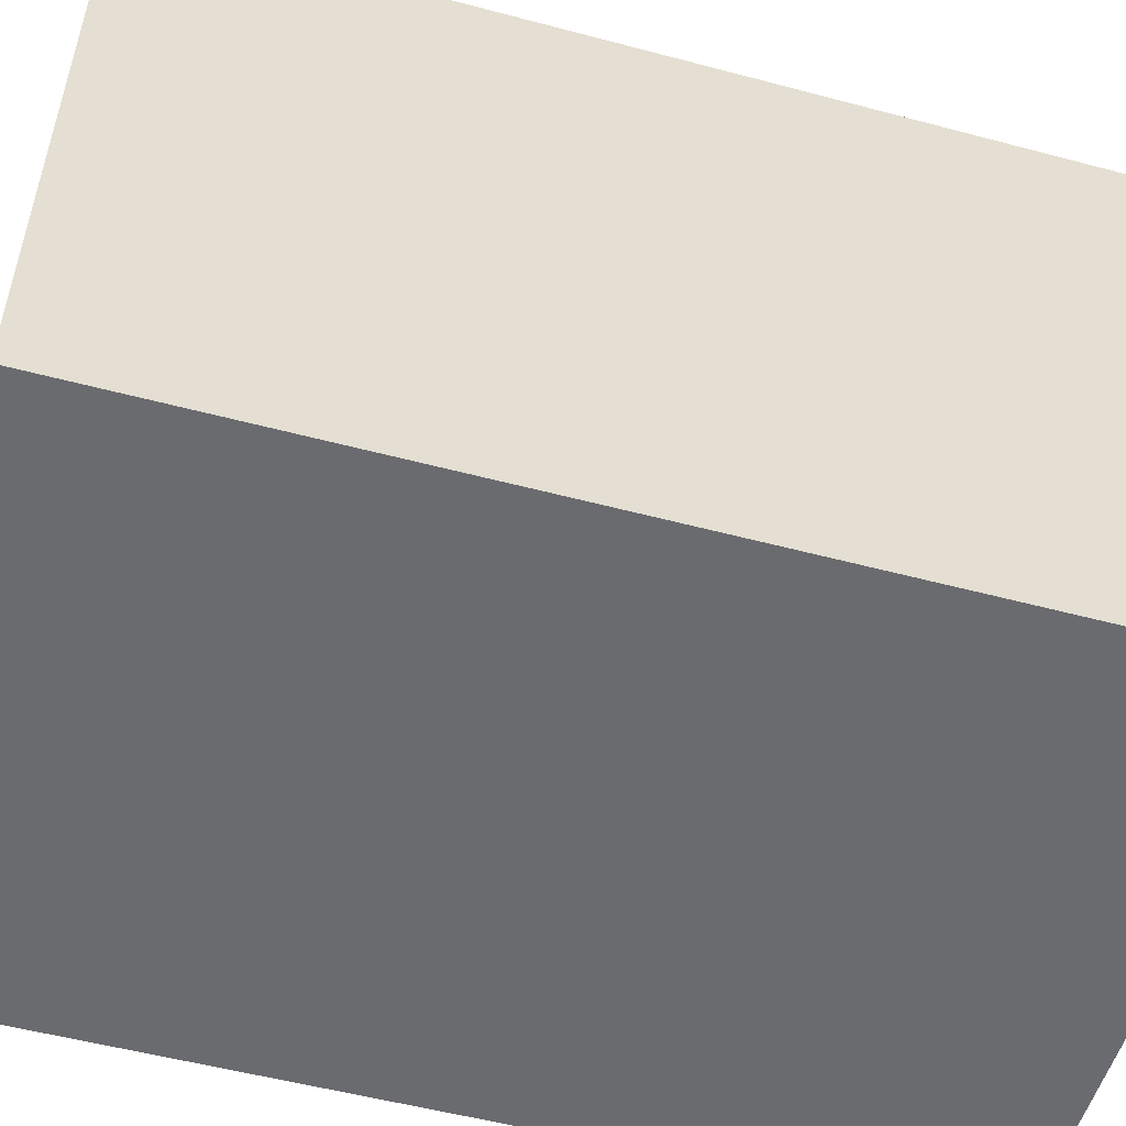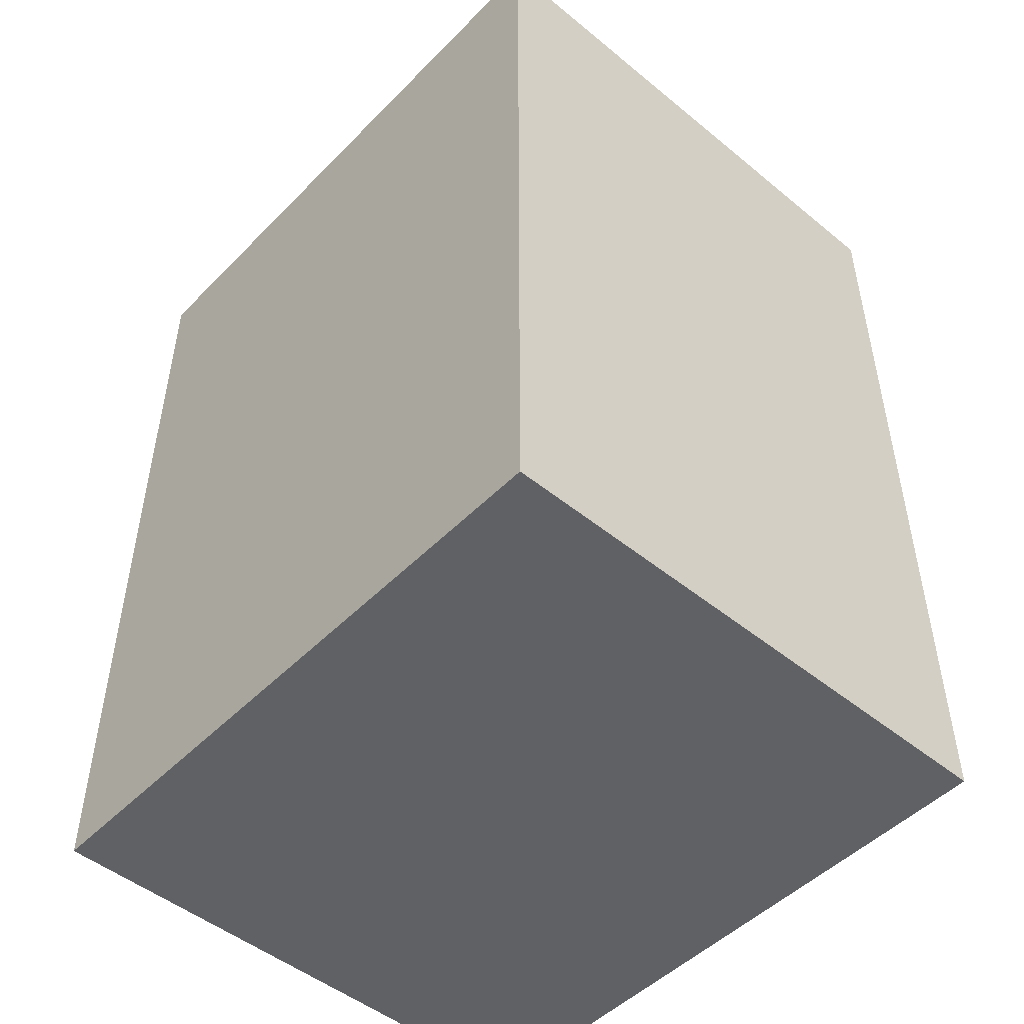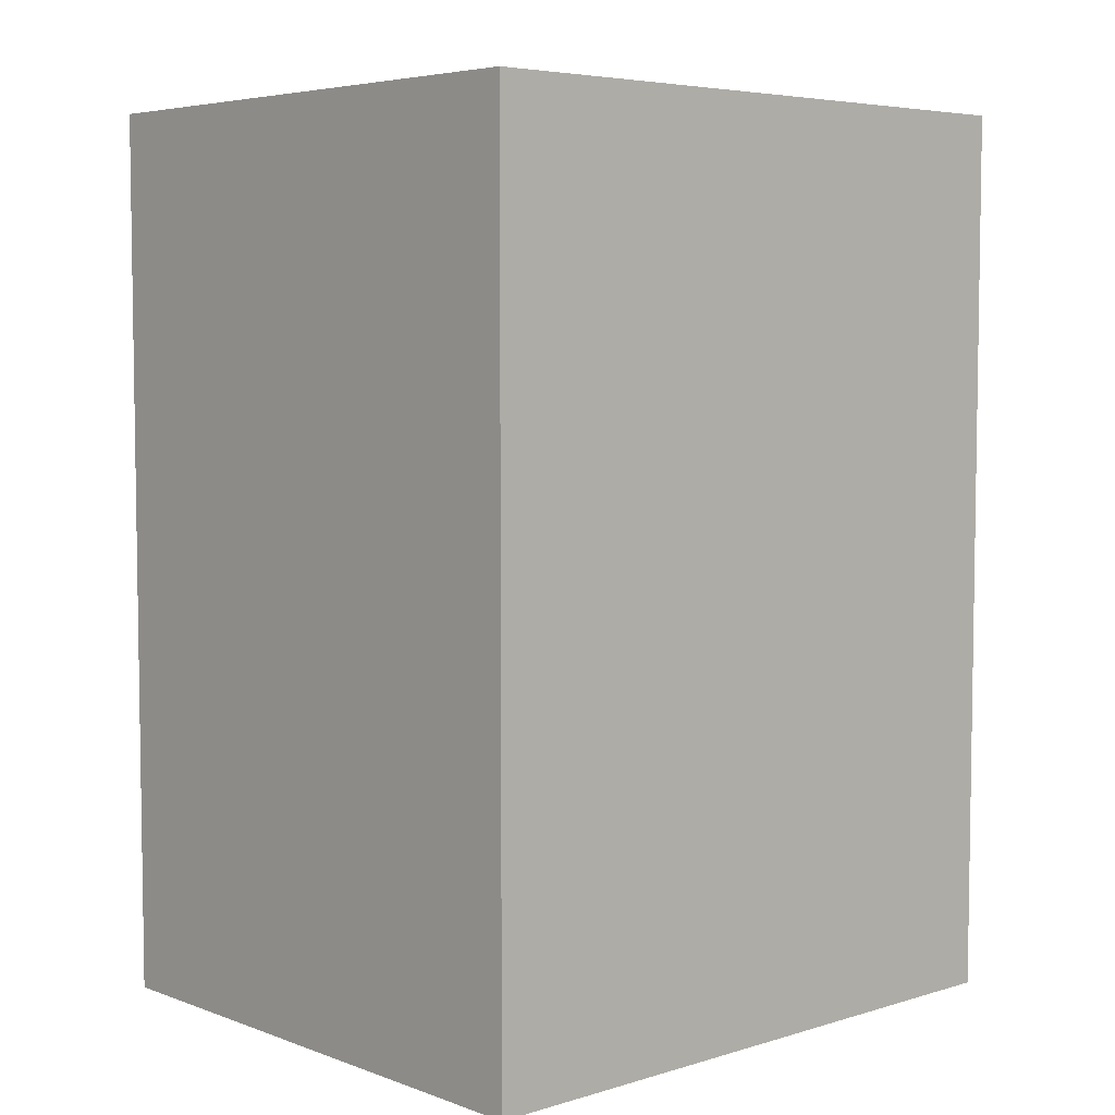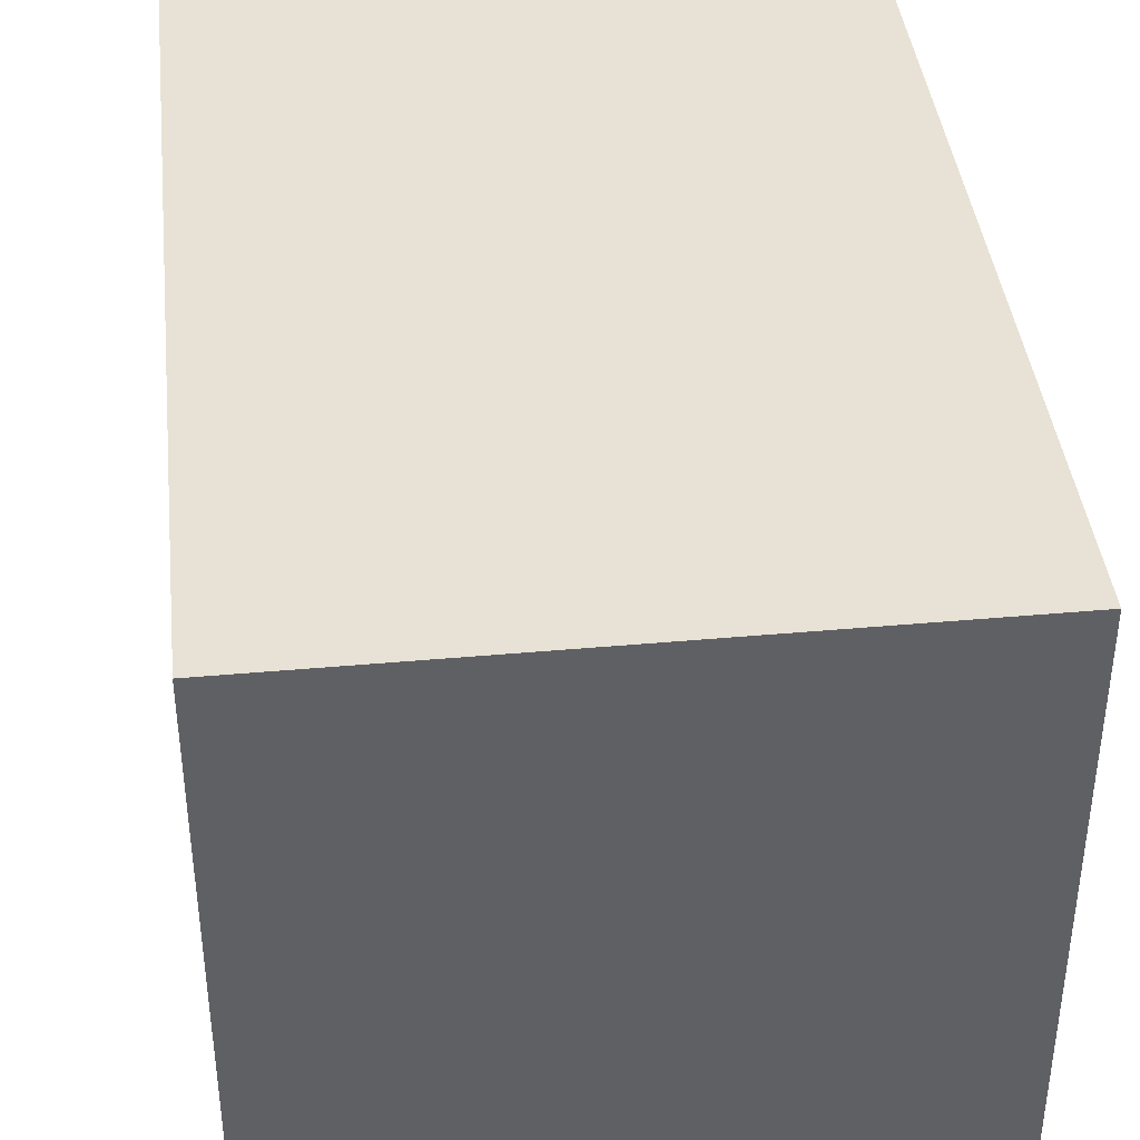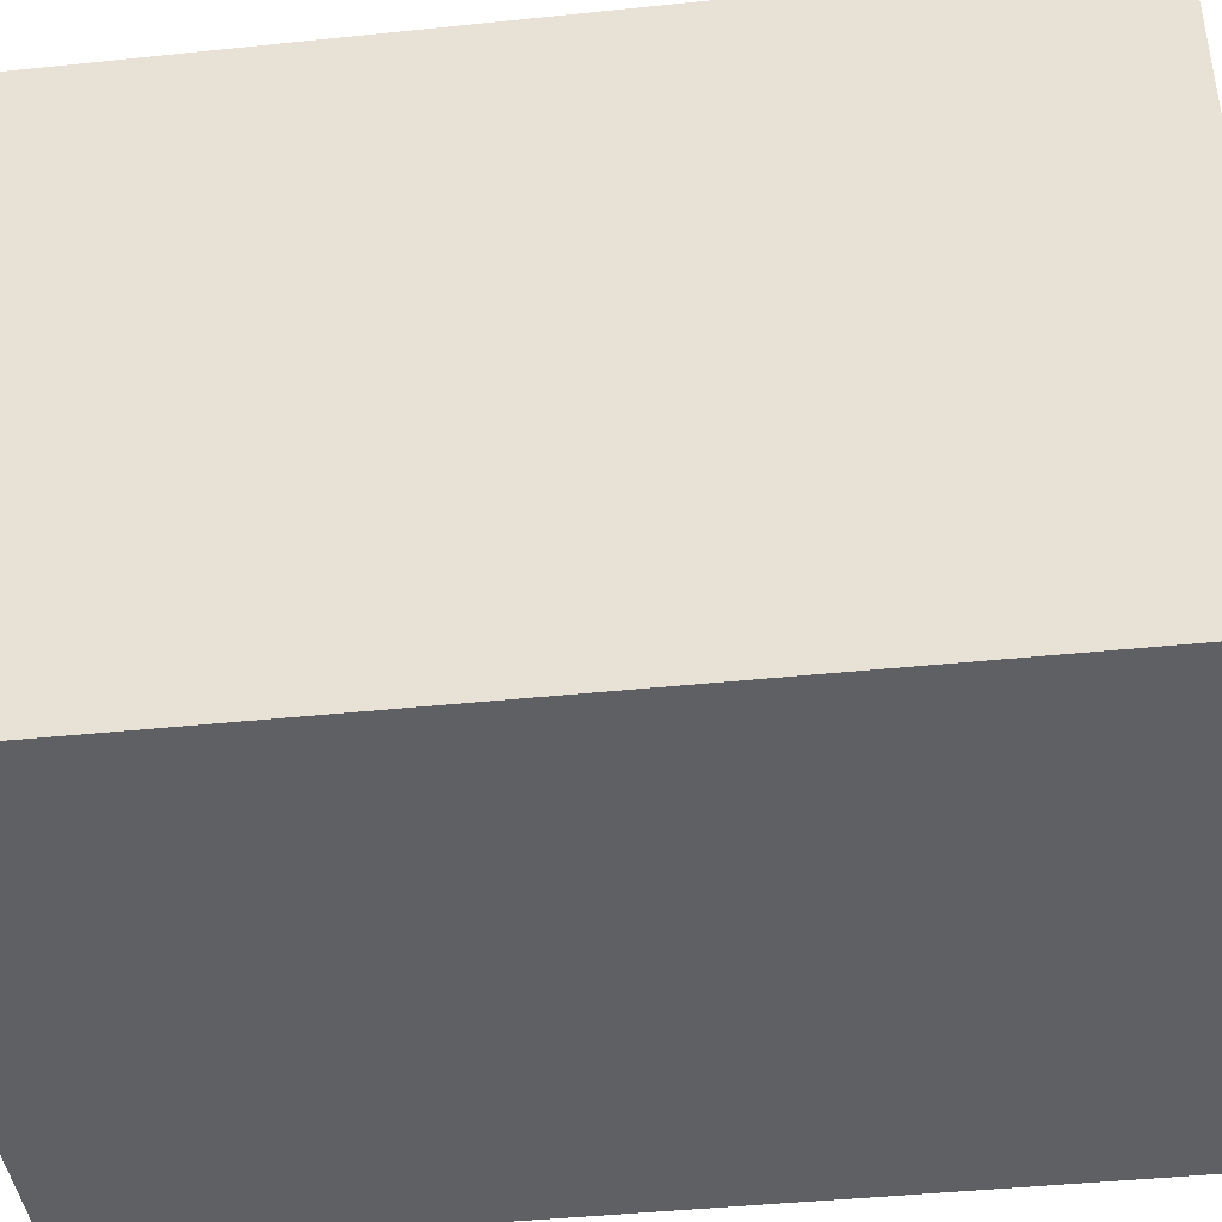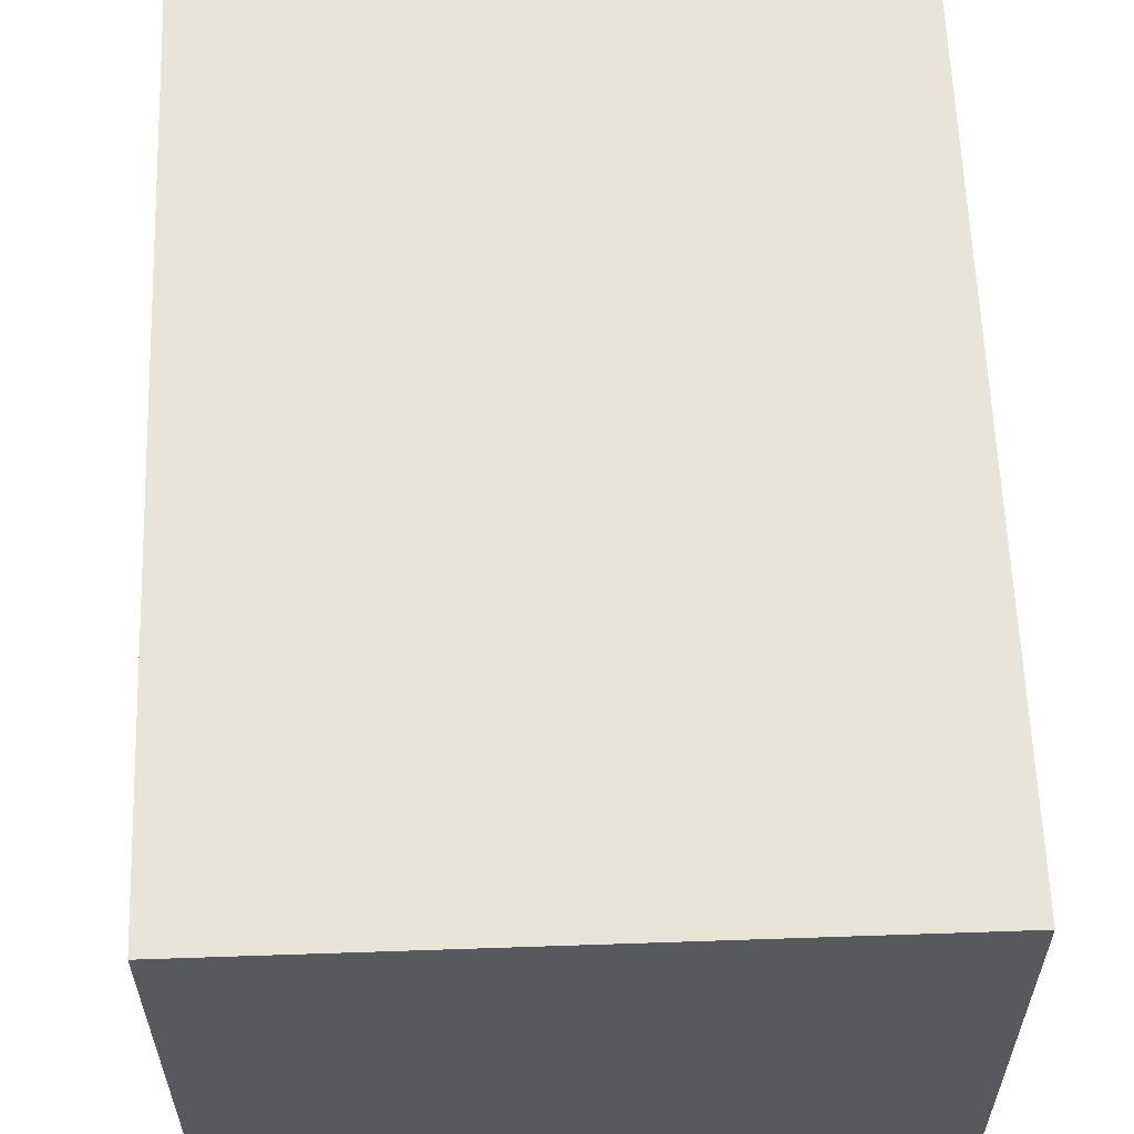
<metadata>
{"format":"obj","ext":"obj","renderer":"f3d","projection":"perspective","resolution":1024,"background":"white","views":[{"elev":-53.3,"azim":74.1,"up":"+Y"},{"elev":-49.3,"azim":137.9,"up":"+Z"},{"elev":5.4,"azim":-132.4,"up":"+Z"},{"elev":40.5,"azim":-6.3,"up":"+Y"},{"elev":-42.3,"azim":-82.9,"up":"+Y"},{"elev":60.5,"azim":-2.0,"up":"+Y"}]}
</metadata>
<code>
g Body22
v -139.6 866.5 0
v -139.6 433.5 0
v -139.6 433.5 600
v -139.6 866.5 600
v 239.6 866.5 0
v 239.6 866.5 600
v 239.6 433.5 0
v 239.6 433.5 600
f 1 2 4
f 4 2 3
f 5 1 6
f 6 1 4
f 7 5 8
f 8 5 6
f 2 7 3
f 3 7 8
f 3 8 4
f 4 8 6
f 7 2 5
f 5 2 1

</code>
